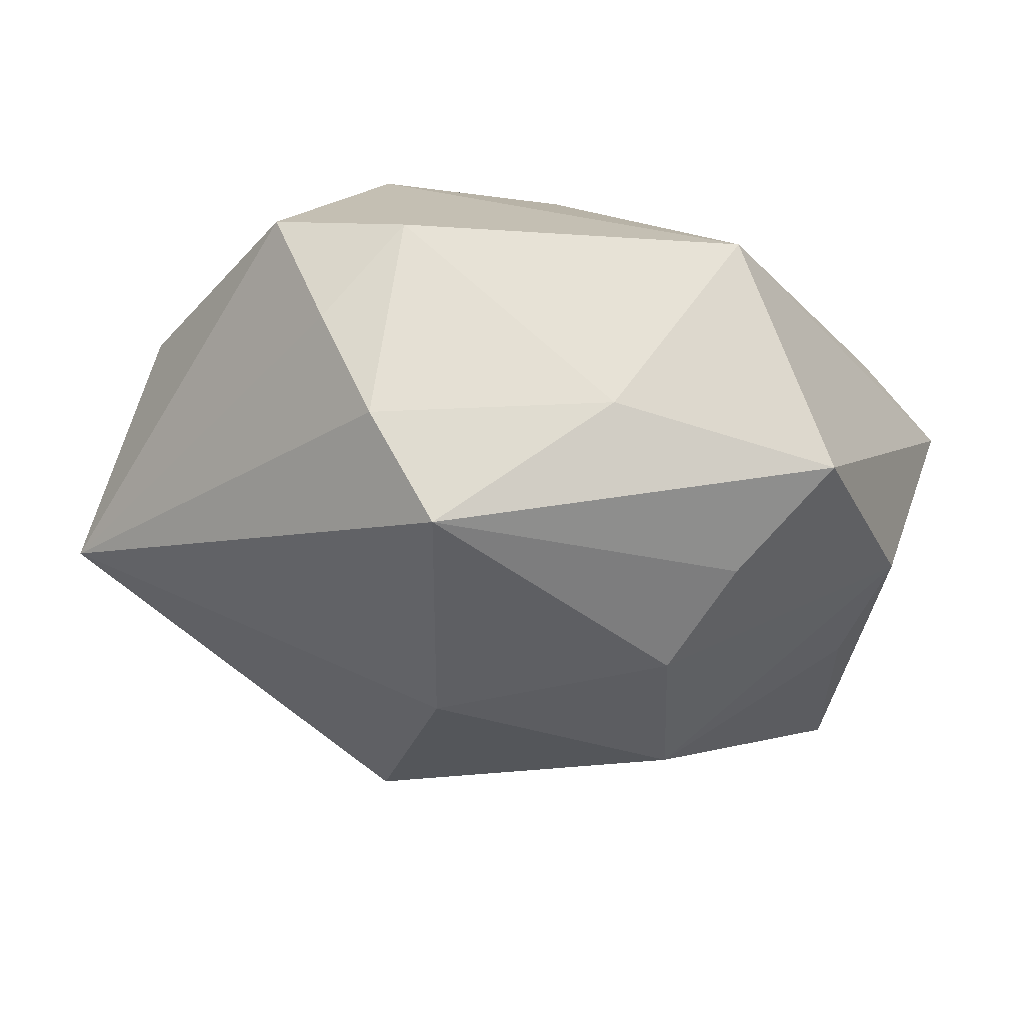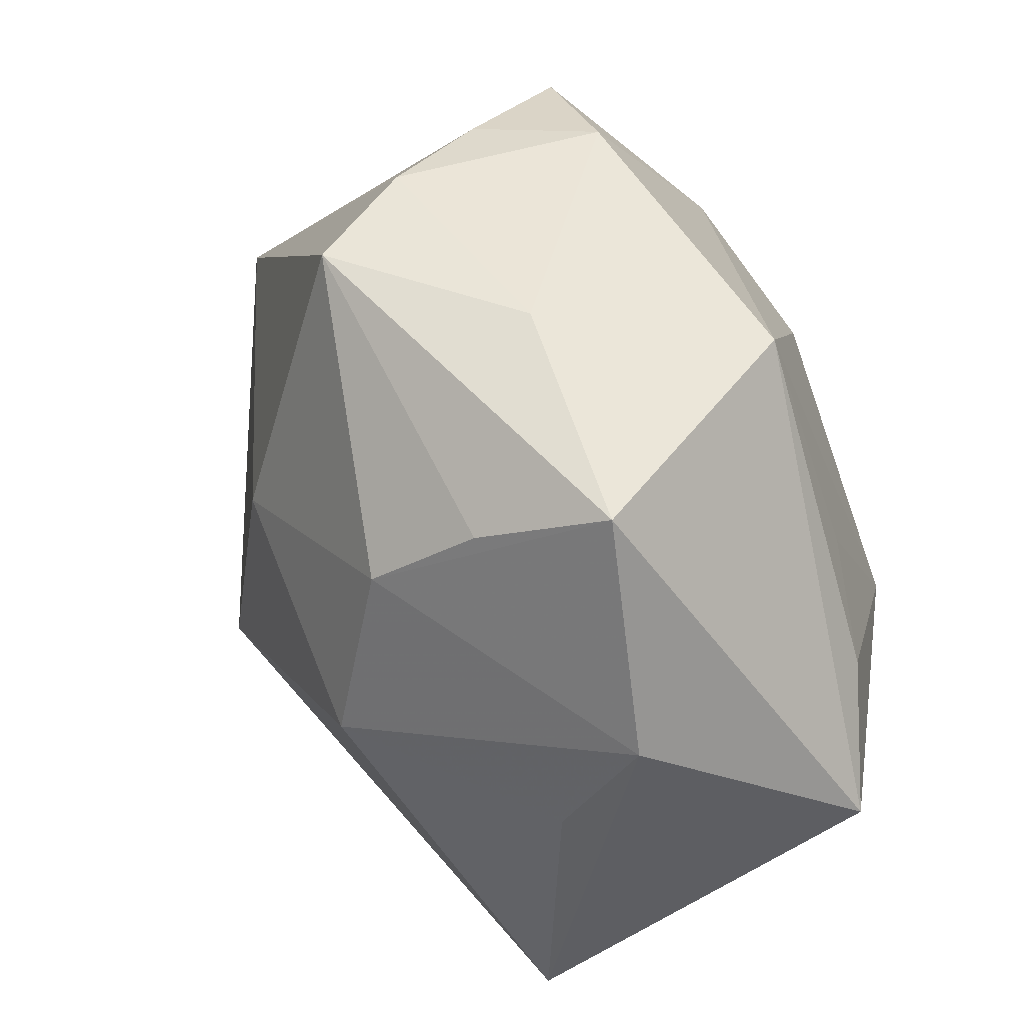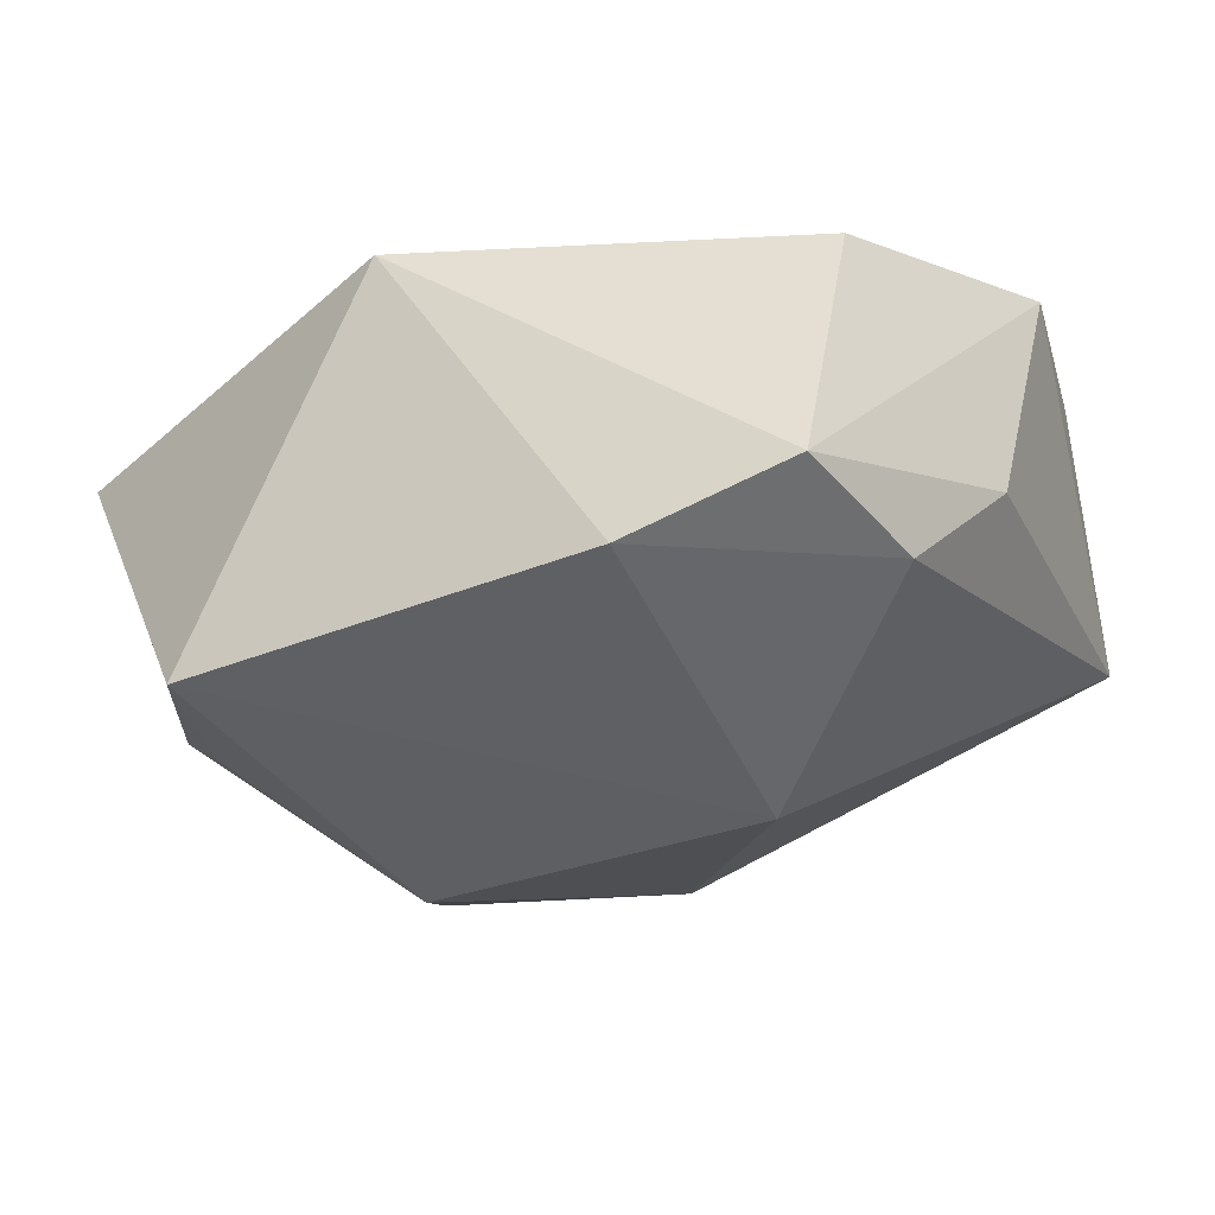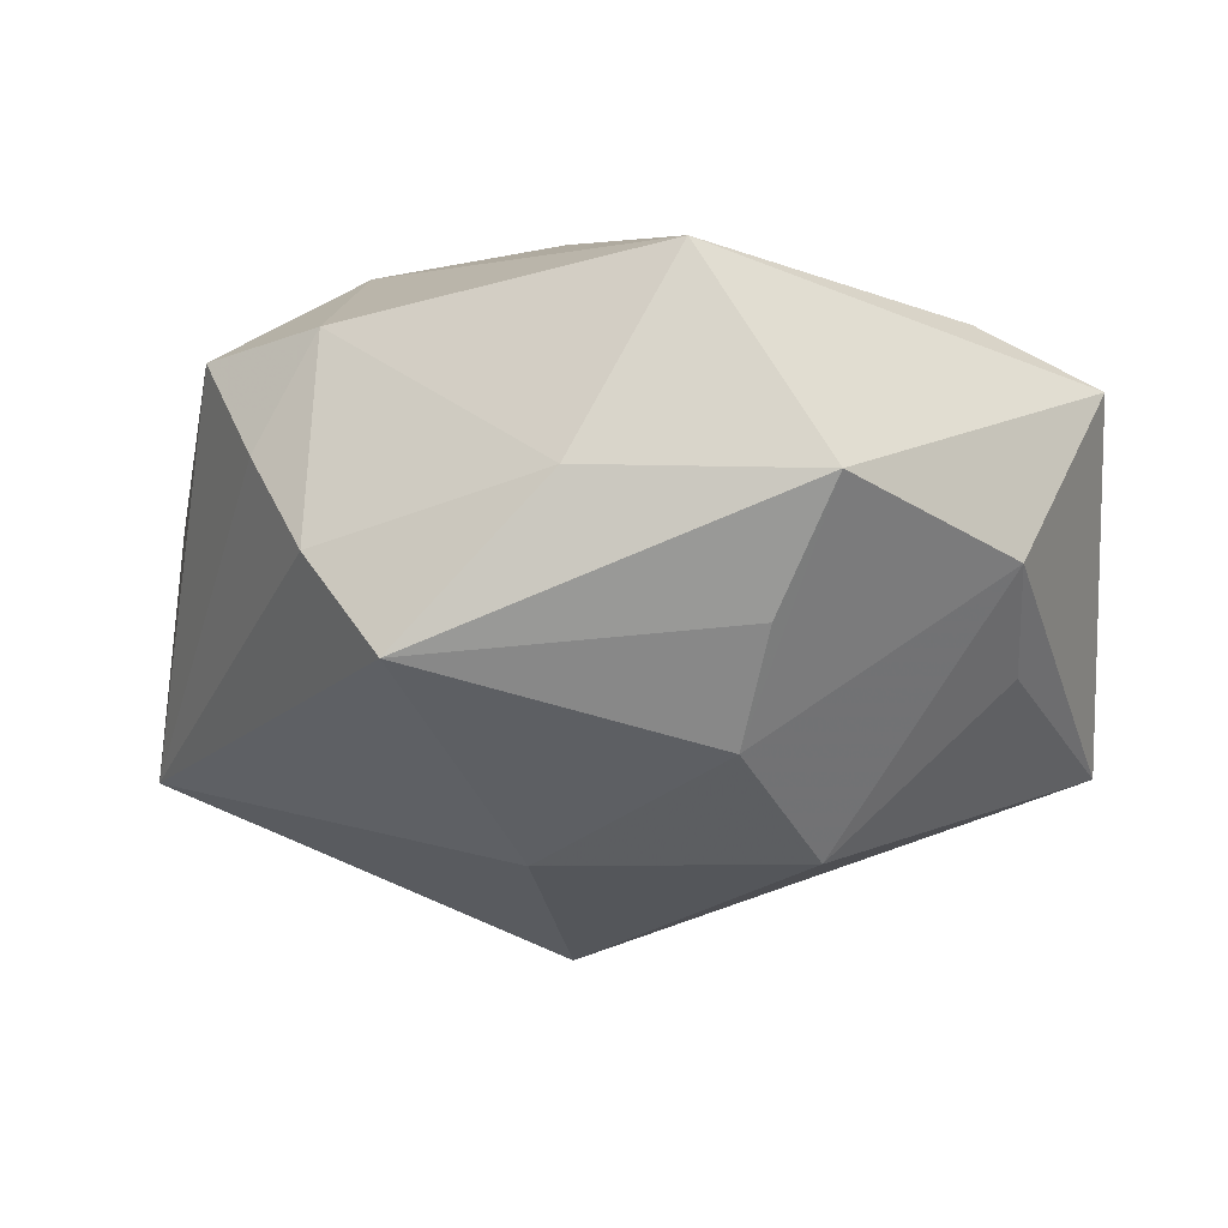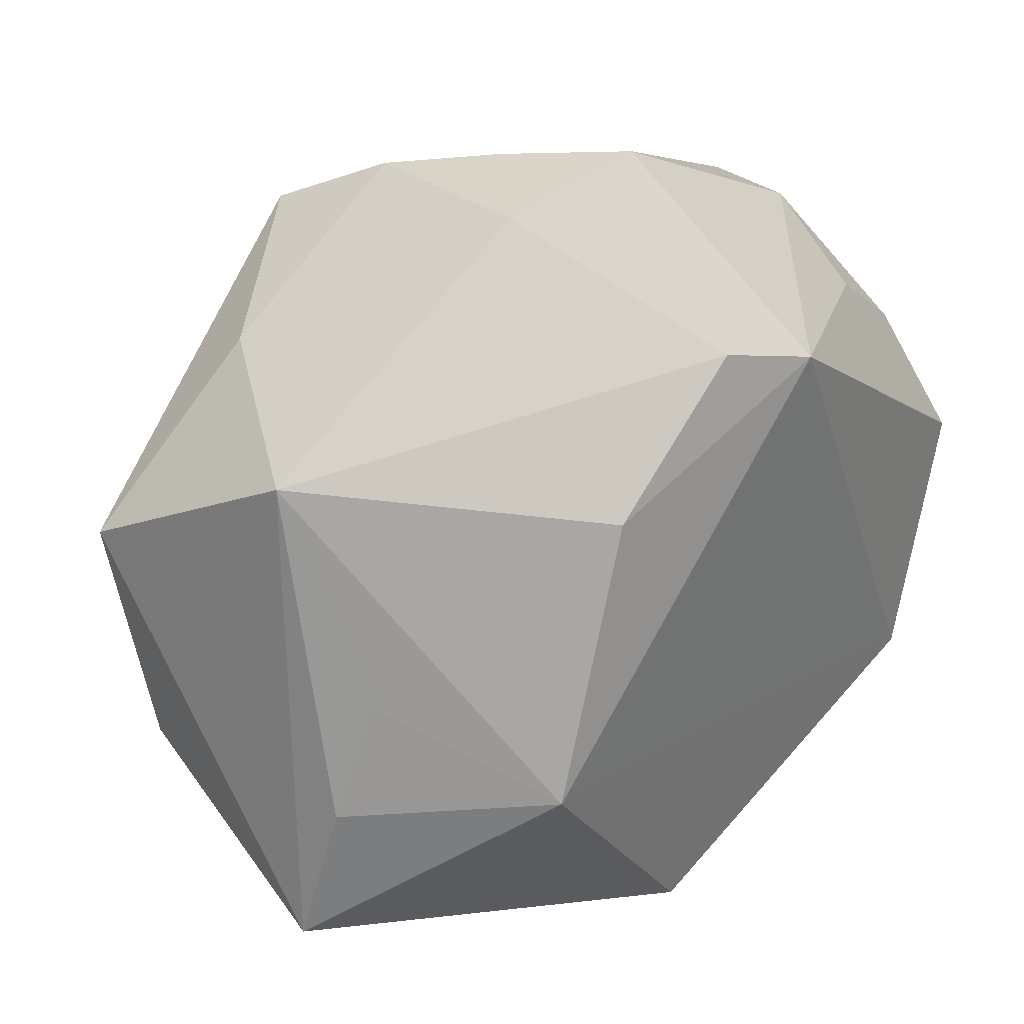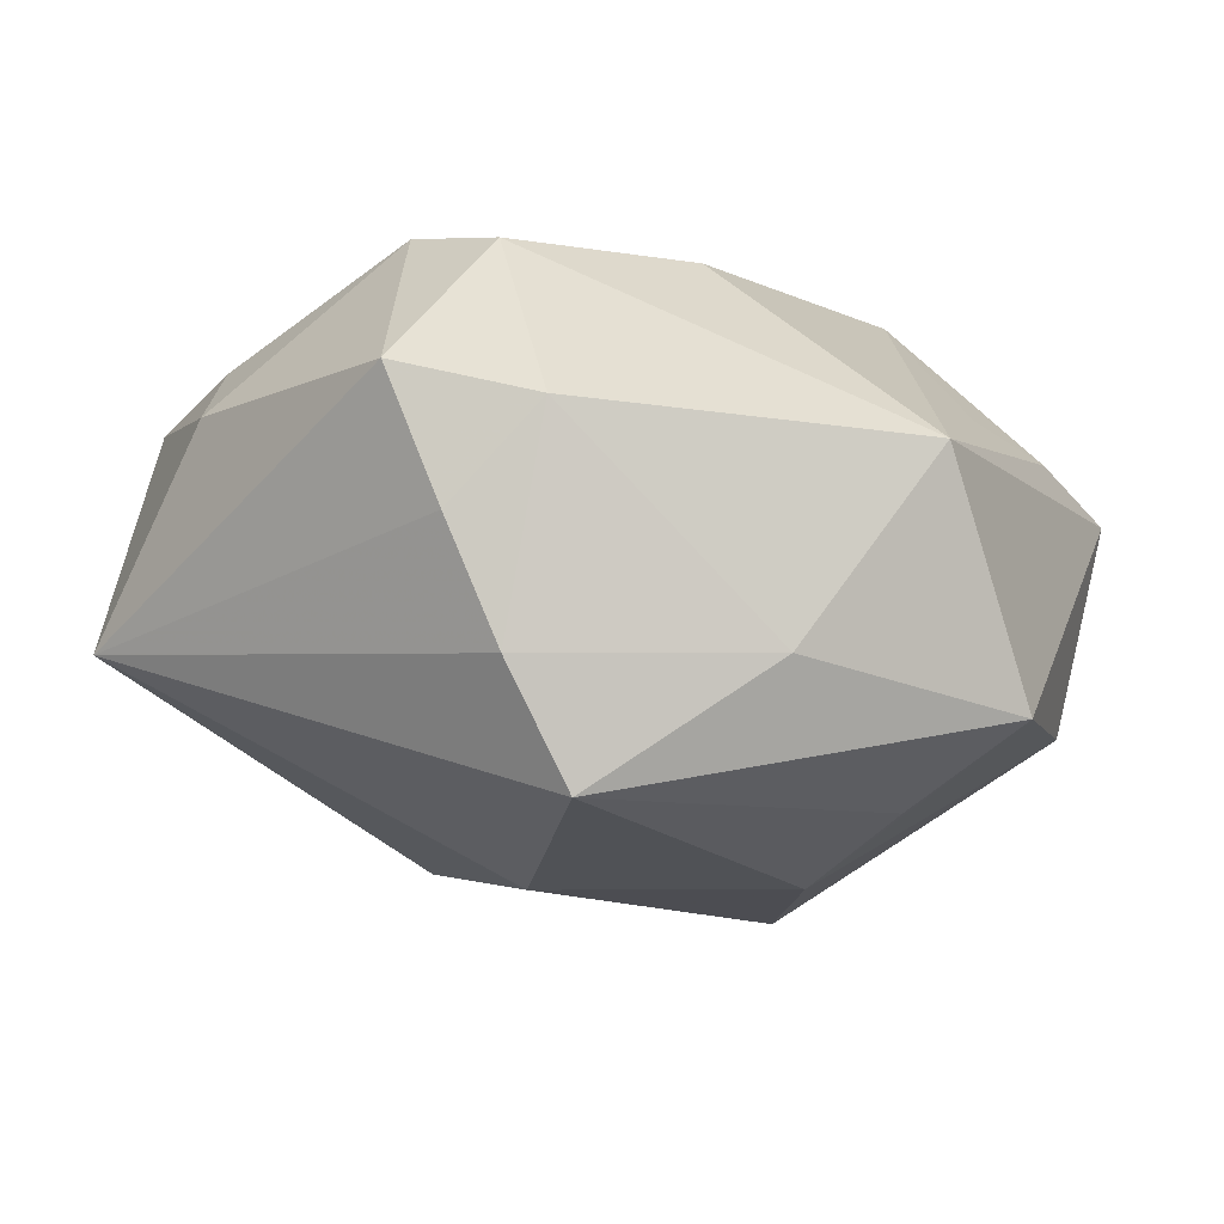
<metadata>
{"format":"obj","ext":"obj","renderer":"f3d","projection":"perspective","resolution":1024,"background":"white","views":[{"elev":-38.6,"azim":-154.8,"up":"+Z"},{"elev":16.5,"azim":-124.0,"up":"+Y"},{"elev":-5.3,"azim":25.3,"up":"+Z"},{"elev":-39.8,"azim":-131.8,"up":"+Z"},{"elev":36.2,"azim":-49.2,"up":"+Y"},{"elev":-17.7,"azim":-162.9,"up":"+Z"}]}
</metadata>
<code>
v -0.02962 0.02067 0.001204
v 0.01544 -0.0326 -0.001516
v -0.01532 0.003367 -0.02417
v -0.005527 0.02552 -0.02215
v -0.01928 0.02244 -0.01292
v -0.009648 -0.01003 -0.02373
v 0.03058 -0.01987 -0.001899
v 0.03178 0.01072 0.01202
v -0.03221 -0.004468 0.008095
v 0.02477 -0.01612 0.02024
v -0.02428 -0.01512 -0.0134
v -0.006084 0.03277 0.002491
v 0.007947 0.02149 0.02024
v 0.03293 0.01772 -0.007093
v 0.004691 0.004384 -0.02316
v 0.03261 0.001942 0.0183
v 0.03358 -0.009825 0.00332
v 0.00443 0.03501 0.005311
v -0.02319 0.00787 -0.02037
v 0.02326 0.0181 0.01319
v 0.02191 0.02481 0.007093
v -0.006283 -0.02388 0.02017
v 0.0009538 0.03274 -0.004601
v 0.01773 -0.0111 -0.01799
v -0.002274 0.03012 -0.01365
v -0.02858 0.004093 0.008809
v -0.03169 -0.00766 -0.01192
v -0.03491 -0.01533 0.0066
v 0.000258 0.02443 0.018
v -0.01665 -0.0326 -0.009261
v 0.02706 -0.02918 0.003914
v -0.03265 0.0107 -0.01529
v -0.02077 -0.003861 0.02024
v -0.0118 0.01582 0.0182
f 24 2 30
f 2 22 30
f 21 14 18
f 18 13 21
f 16 13 10
f 10 13 33
f 33 22 10
f 20 13 16
f 20 21 13
f 17 14 16
f 24 30 6
f 14 4 25
f 33 1 26
f 26 9 33
f 1 9 26
f 28 30 22
f 28 1 32
f 28 9 1
f 28 22 33
f 33 9 28
f 29 13 18
f 31 22 2
f 31 10 22
f 16 10 31
f 31 17 16
f 8 20 16
f 21 20 8
f 16 14 8
f 14 21 8
f 24 6 15
f 15 14 24
f 15 4 14
f 15 3 4
f 6 3 15
f 18 14 23
f 14 25 23
f 5 25 4
f 32 1 5
f 5 4 32
f 27 28 32
f 30 28 27
f 32 3 27
f 27 3 6
f 34 1 33
f 34 29 1
f 33 13 34
f 13 29 34
f 7 2 24
f 7 31 2
f 17 31 7
f 24 14 7
f 14 17 7
f 32 4 19
f 19 3 32
f 4 3 19
f 12 23 25
f 12 5 1
f 25 5 12
f 18 23 12
f 12 29 18
f 1 29 12
f 11 6 30
f 30 27 11
f 11 27 6

</code>
